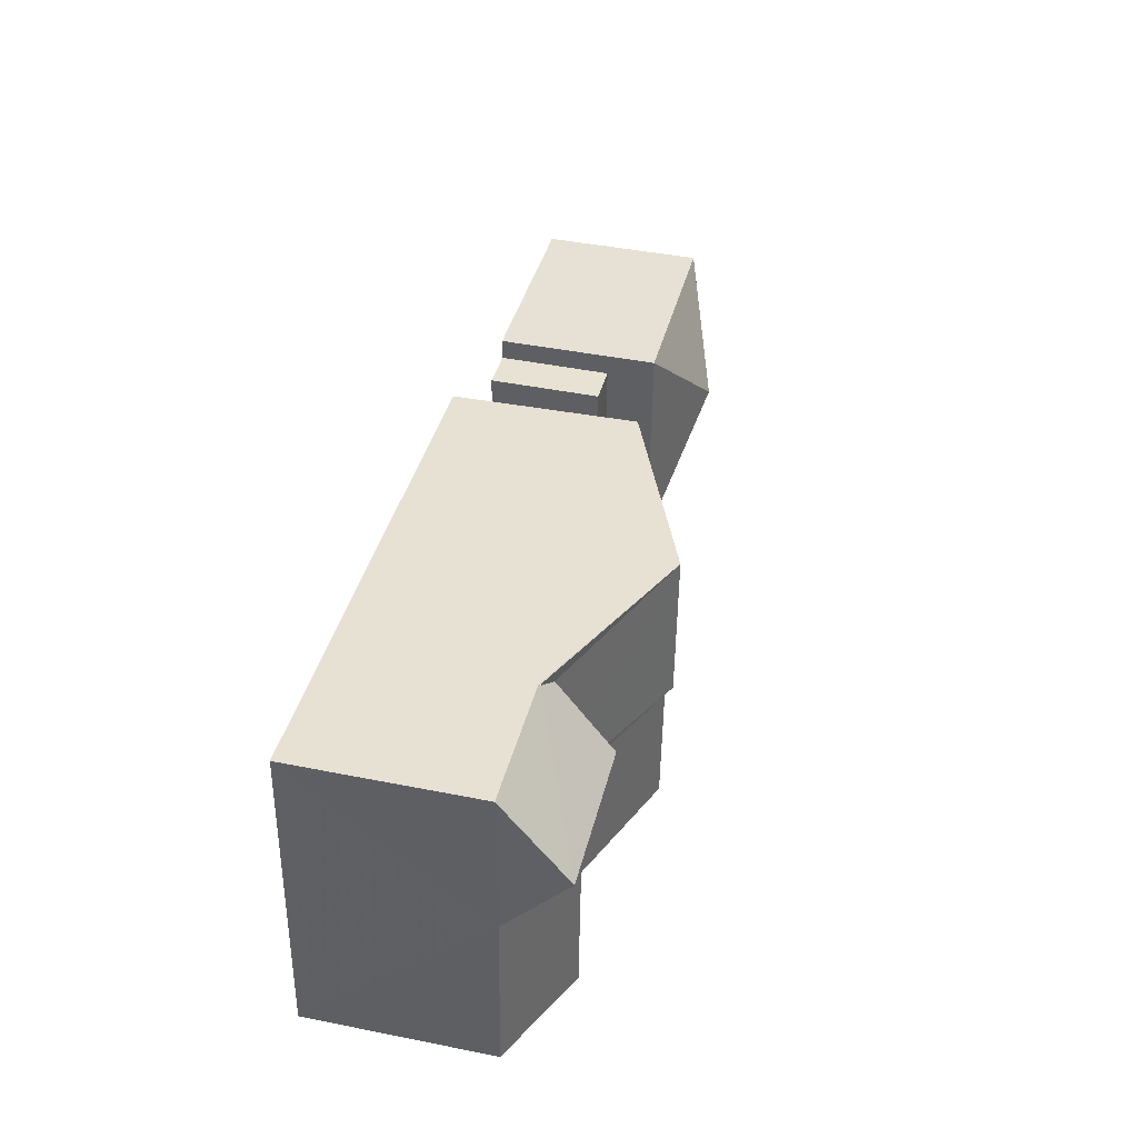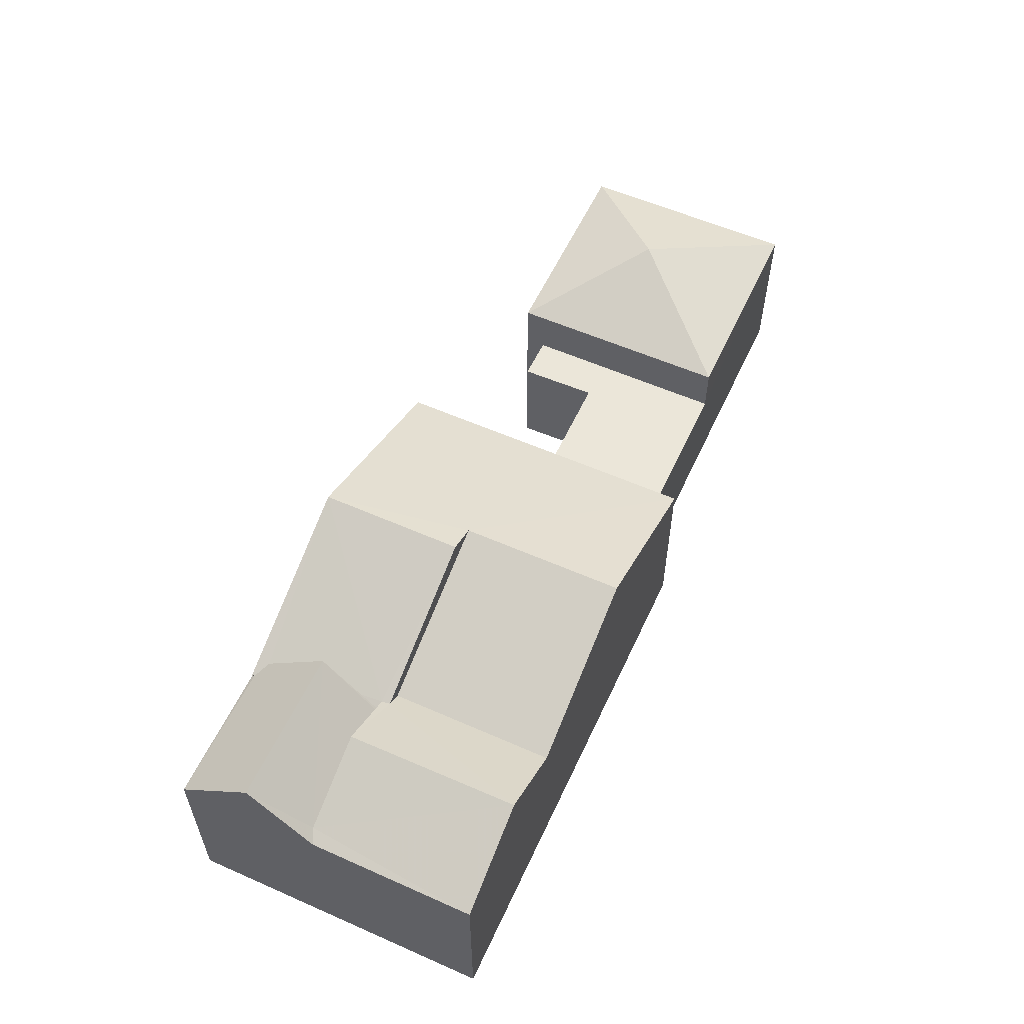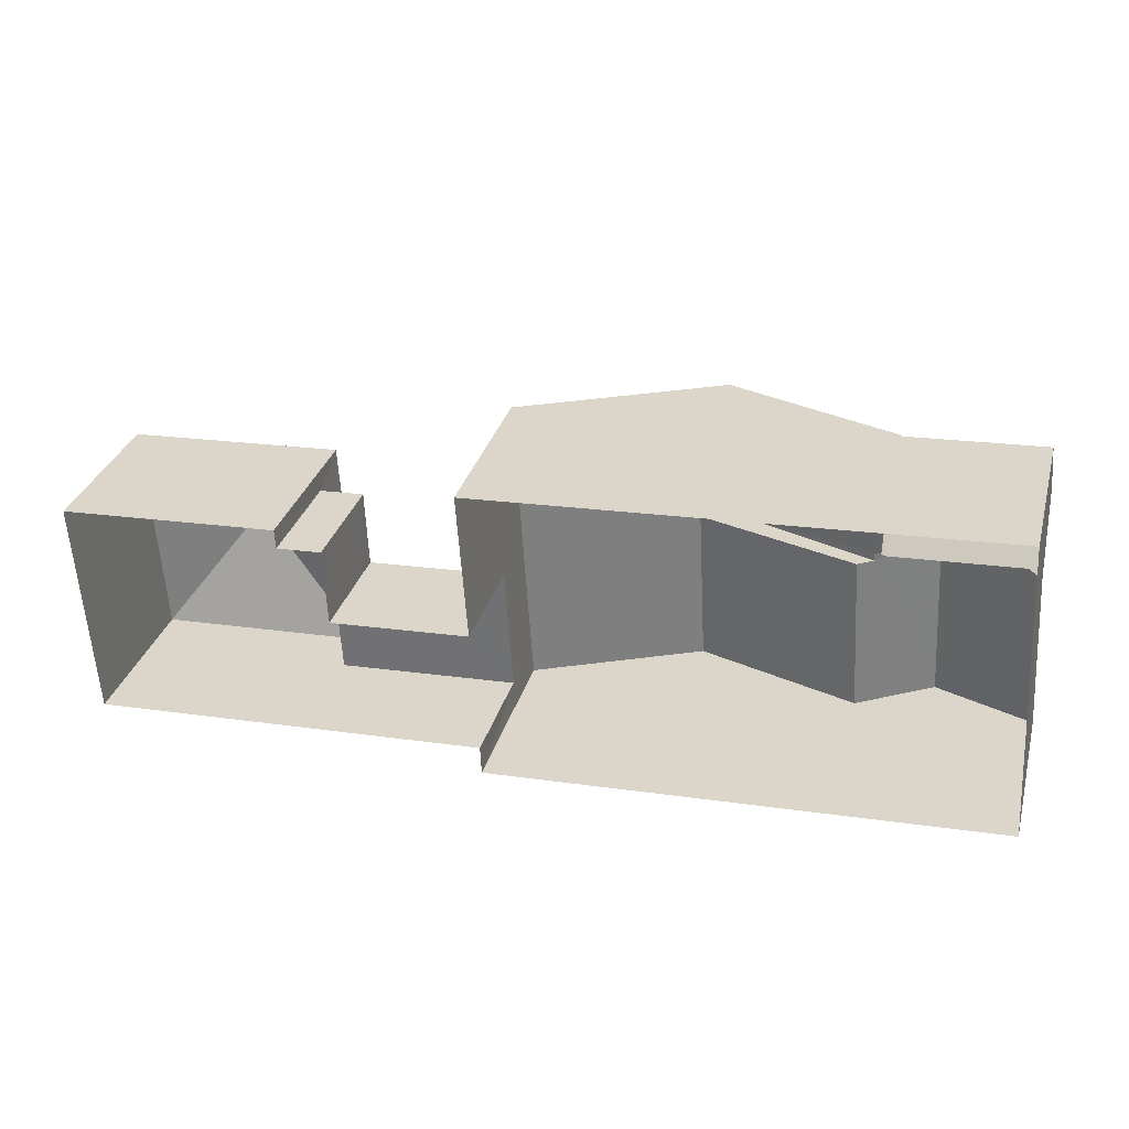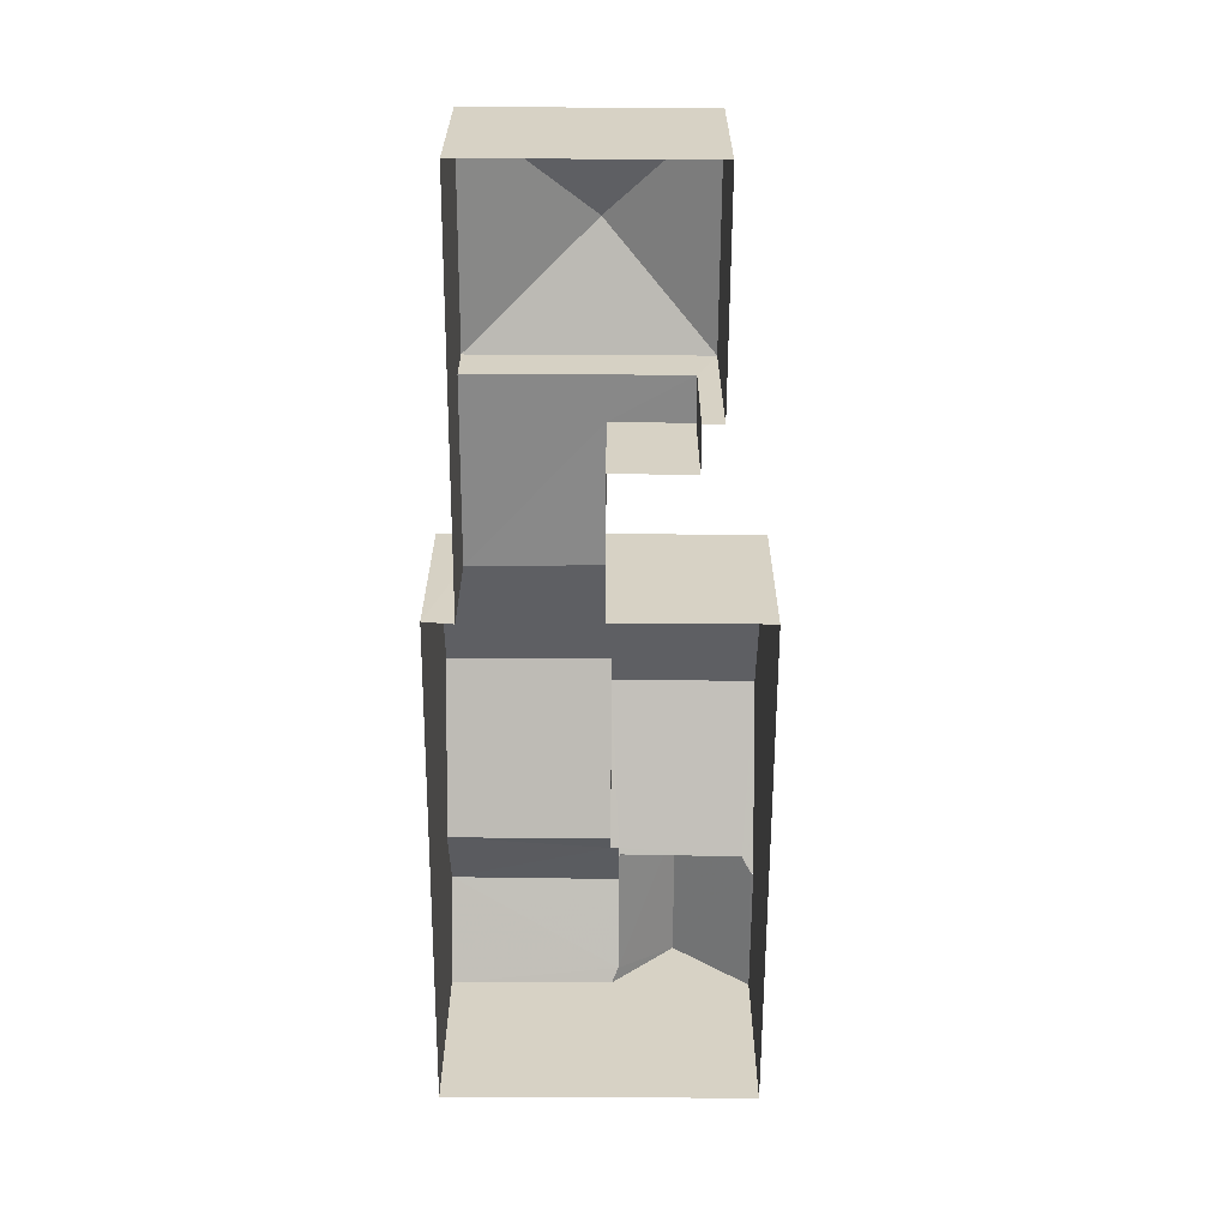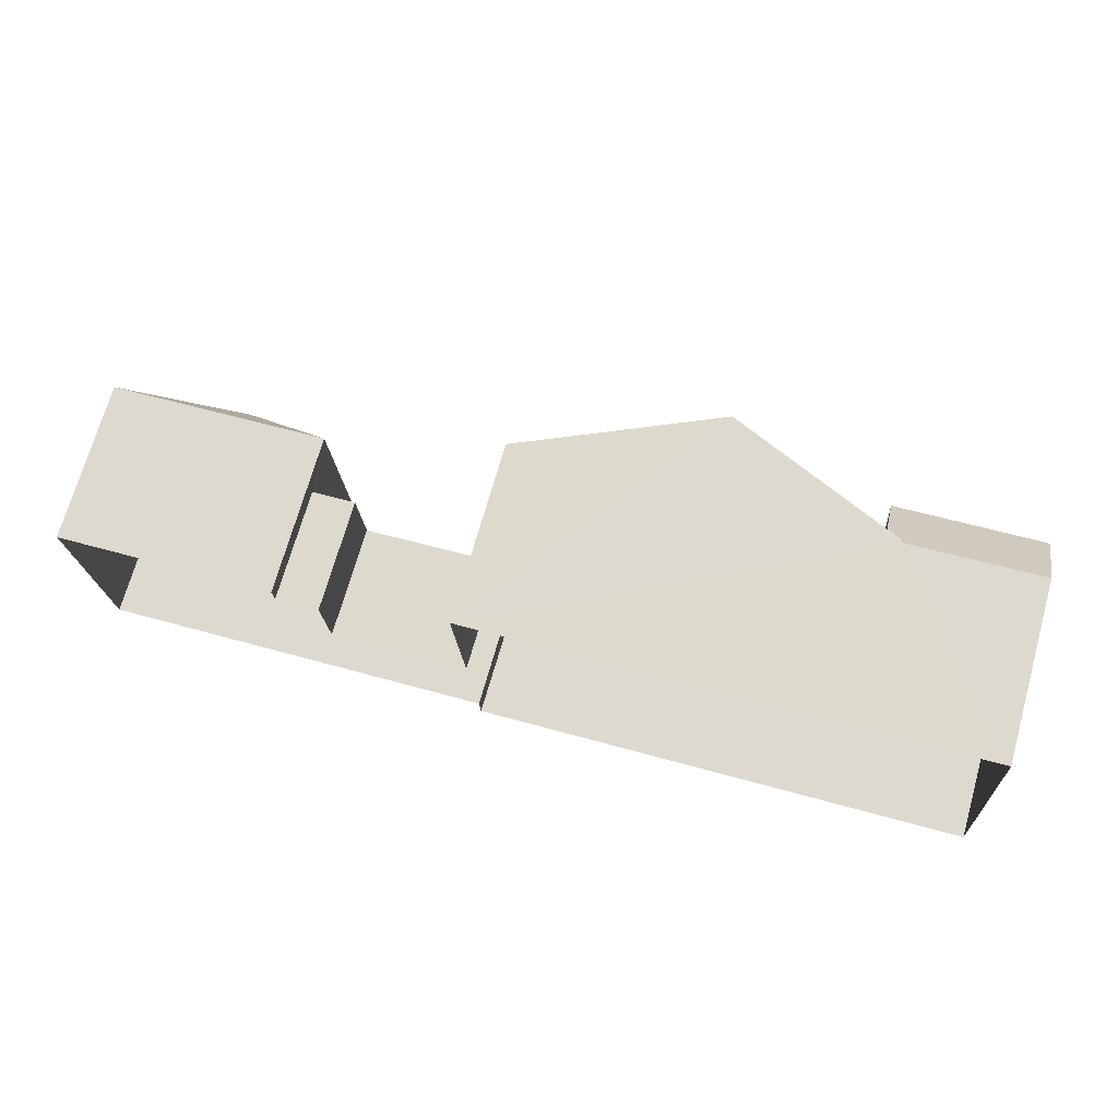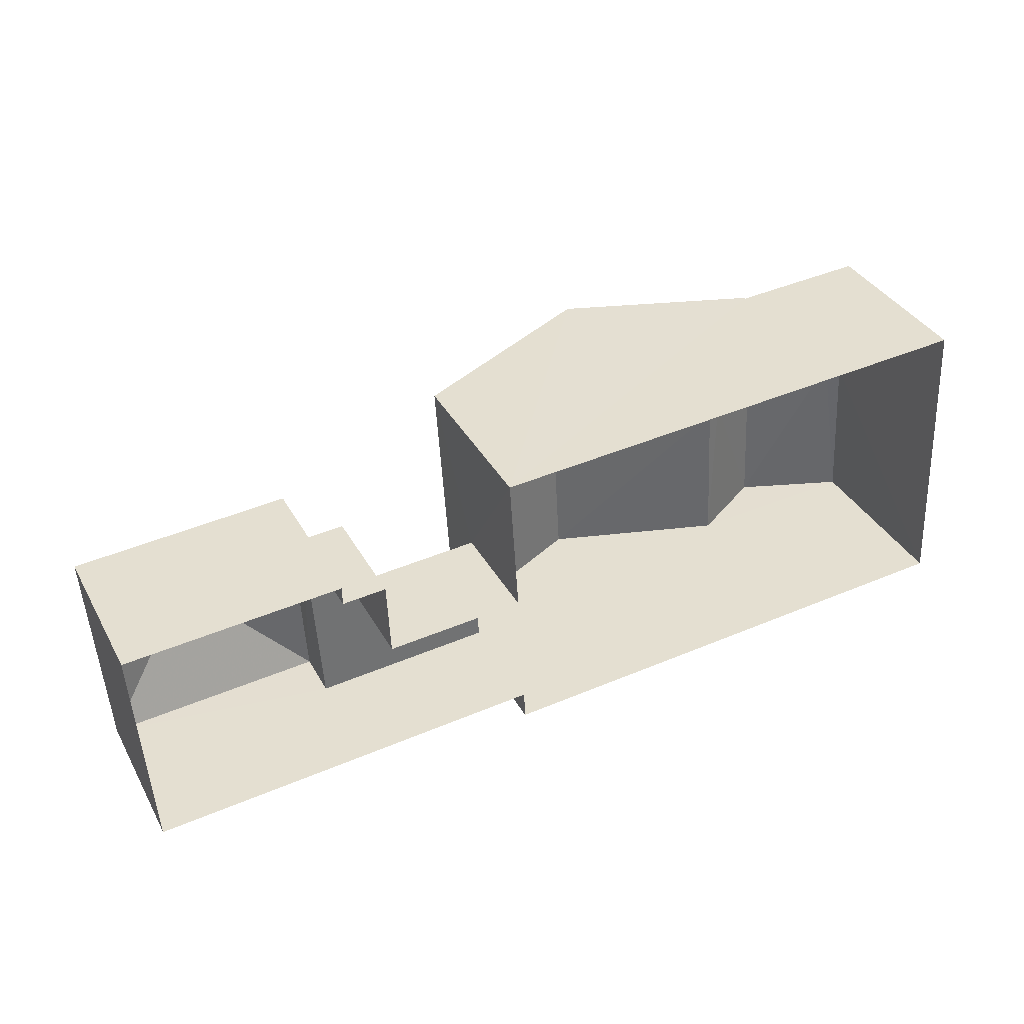
<metadata>
{"format":"obj","ext":"obj","renderer":"f3d","projection":"perspective","resolution":1024,"background":"white","views":[{"elev":42.5,"azim":-76.6,"up":"+Y"},{"elev":56.9,"azim":-68.7,"up":"+Z"},{"elev":31.9,"azim":-164.8,"up":"+Y"},{"elev":-63.0,"azim":86.3,"up":"+Z"},{"elev":71.6,"azim":-164.2,"up":"+Y"},{"elev":36.6,"azim":154.0,"up":"+Y"}]}
</metadata>
<code>
v -3.718e+05 -1.034e+05 34.5
v -3.718e+05 -1.034e+05 34.5
v -3.718e+05 -1.034e+05 34.5
v -3.718e+05 -1.034e+05 34.5
v -3.718e+05 -1.034e+05 34.5
v -3.718e+05 -1.034e+05 34.5
v -3.718e+05 -1.034e+05 34.5
v -3.718e+05 -1.034e+05 34.5
v -3.718e+05 -1.034e+05 34.5
v -3.718e+05 -1.034e+05 34.5
v -3.718e+05 -1.034e+05 34.5
v -3.718e+05 -1.034e+05 34.5
v -3.718e+05 -1.034e+05 40.38
v -3.718e+05 -1.034e+05 40.61
v -3.718e+05 -1.034e+05 40.38
v -3.718e+05 -1.034e+05 40.72
v -3.718e+05 -1.034e+05 42.98
v -3.718e+05 -1.034e+05 40.72
v -3.718e+05 -1.034e+05 40.61
v -3.718e+05 -1.034e+05 40.58
v -3.718e+05 -1.034e+05 42.98
v -3.718e+05 -1.034e+05 40.43
v -3.718e+05 -1.034e+05 41.83
v -3.718e+05 -1.034e+05 41.83
v -3.718e+05 -1.034e+05 40.43
v -3.718e+05 -1.034e+05 41.16
v -3.718e+05 -1.034e+05 39.77
v -3.718e+05 -1.034e+05 39.77
v -3.718e+05 -1.034e+05 42.59
v -3.718e+05 -1.034e+05 42.59
v -3.718e+05 -1.034e+05 38.18
v -3.718e+05 -1.034e+05 38.18
v -3.718e+05 -1.034e+05 38.18
v -3.718e+05 -1.034e+05 38.18
v -3.718e+05 -1.034e+05 38.18
v -3.718e+05 -1.034e+05 38.18
v -3.718e+05 -1.034e+05 40.38
v -3.718e+05 -1.034e+05 40.38
v -3.718e+05 -1.034e+05 39.77
v -3.718e+05 -1.034e+05 39.77
v -3.718e+05 -1.034e+05 40.31
v -3.718e+05 -1.034e+05 40.31
v -3.718e+05 -1.034e+05 42.35
v -3.718e+05 -1.034e+05 42.35
v -3.718e+05 -1.034e+05 40.58
v -3.718e+05 -1.034e+05 40.37
v -3.718e+05 -1.034e+05 40.37
f 1 2 3
f 4 1 3
f 4 5 6
f 7 8 9
f 10 7 9
f 5 11 10
f 11 12 7
f 5 3 11
f 4 3 5
f 11 7 10
f 41 13 15
f 13 14 15
f 16 17 18
f 19 20 18
f 19 18 14
f 21 15 14
f 17 21 18
f 21 14 18
f 22 16 23
f 23 16 24
f 22 25 16
f 24 16 18
f 26 27 28
f 29 30 25
f 22 29 25
f 31 32 33
f 32 34 33
f 33 35 36
f 33 34 35
f 29 37 30
f 17 30 21
f 21 30 38
f 30 37 38
f 26 39 40
f 41 42 13
f 42 43 13
f 13 44 14
f 13 43 44
f 26 40 27
f 24 45 23
f 23 45 46
f 45 47 46
f 26 28 39
f 45 44 43
f 43 47 45
f 20 19 44
f 20 44 45
f 3 2 31
f 2 38 31
f 5 32 6
f 31 38 37
f 32 31 37
f 6 32 37
f 37 29 6
f 6 22 4
f 4 22 46
f 46 22 23
f 6 29 22
f 46 47 4
f 4 47 1
f 47 42 1
f 47 43 42
f 38 2 21
f 15 21 41
f 41 1 42
f 41 2 1
f 21 2 41
f 20 24 18
f 20 45 24
f 19 14 44
f 33 12 11
f 33 36 12
f 25 17 16
f 25 30 17
f 28 34 10
f 10 34 5
f 28 27 34
f 5 34 32
f 28 10 9
f 39 28 9
f 39 9 8
f 40 39 8
f 8 35 40
f 40 35 27
f 8 7 35
f 27 35 34
f 35 12 36
f 35 7 12
f 3 33 11
f 3 31 33

</code>
